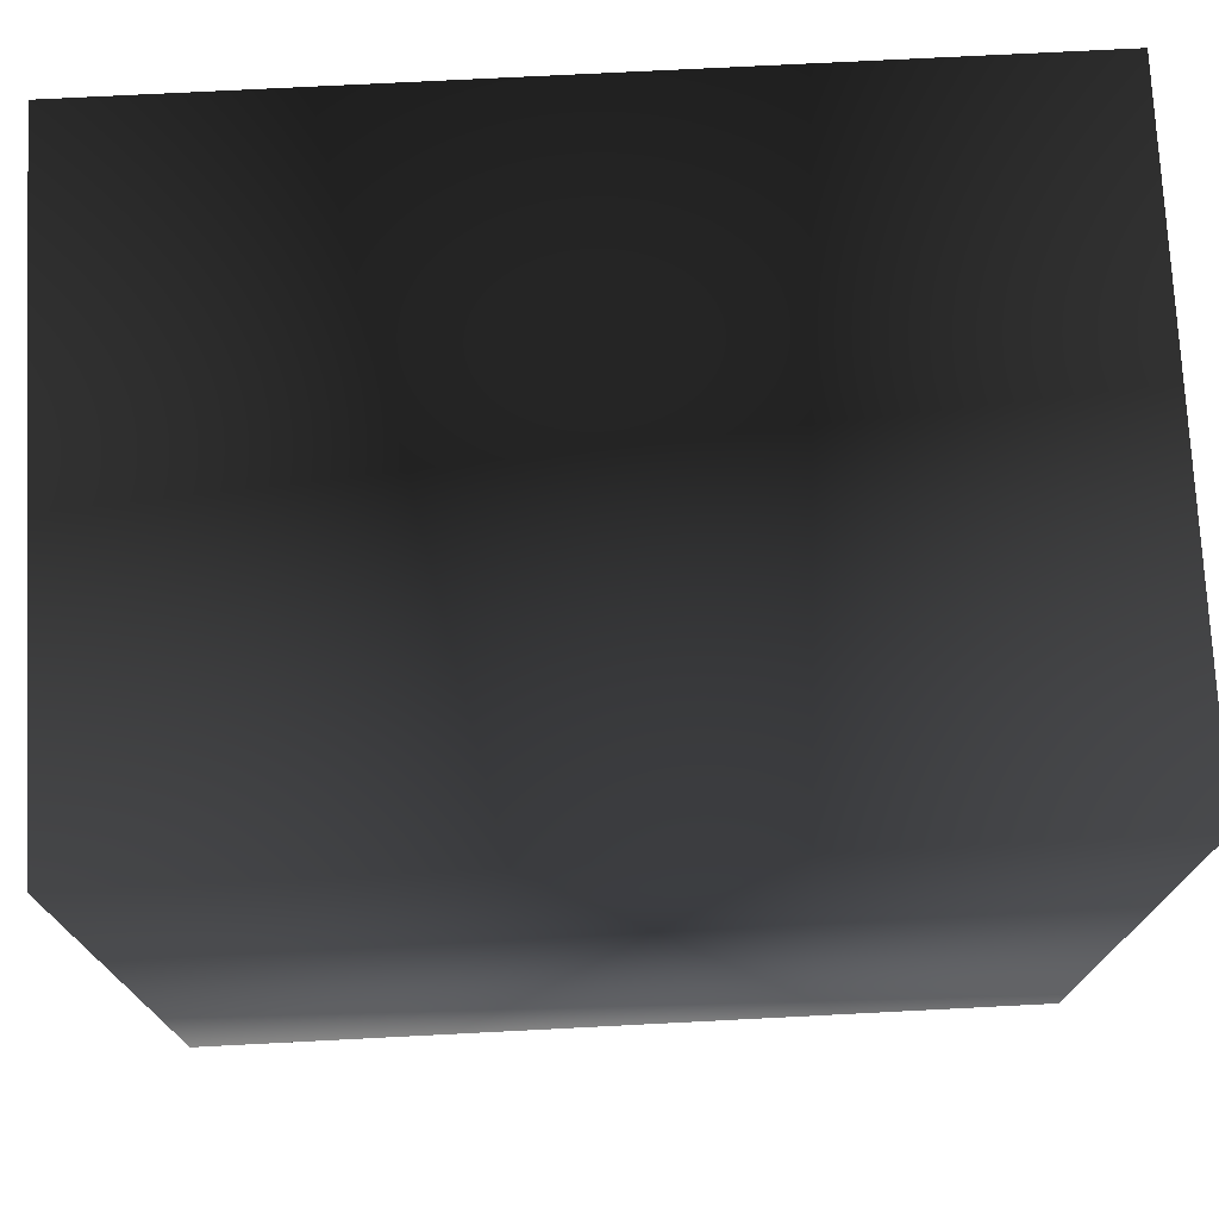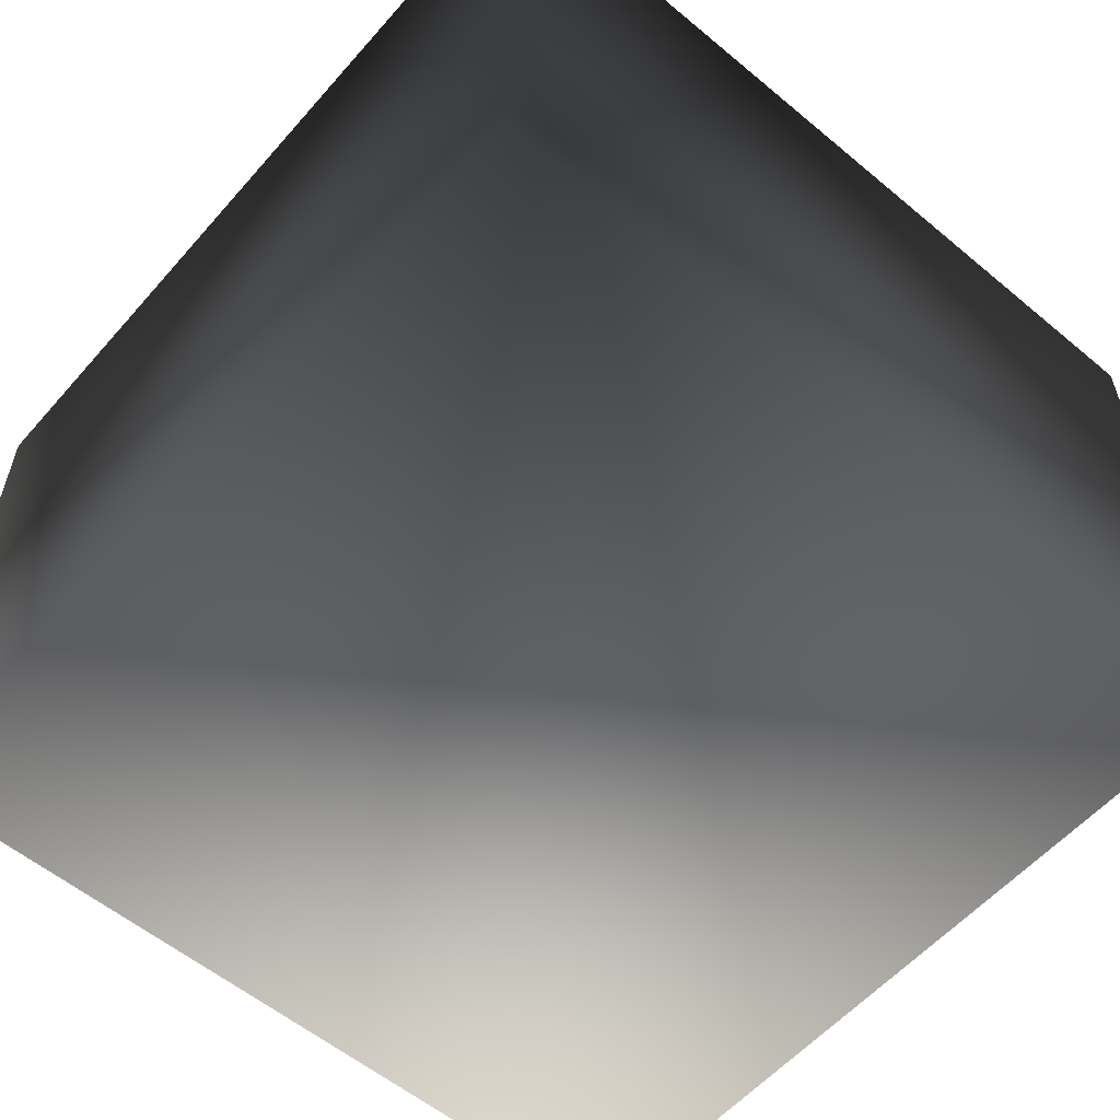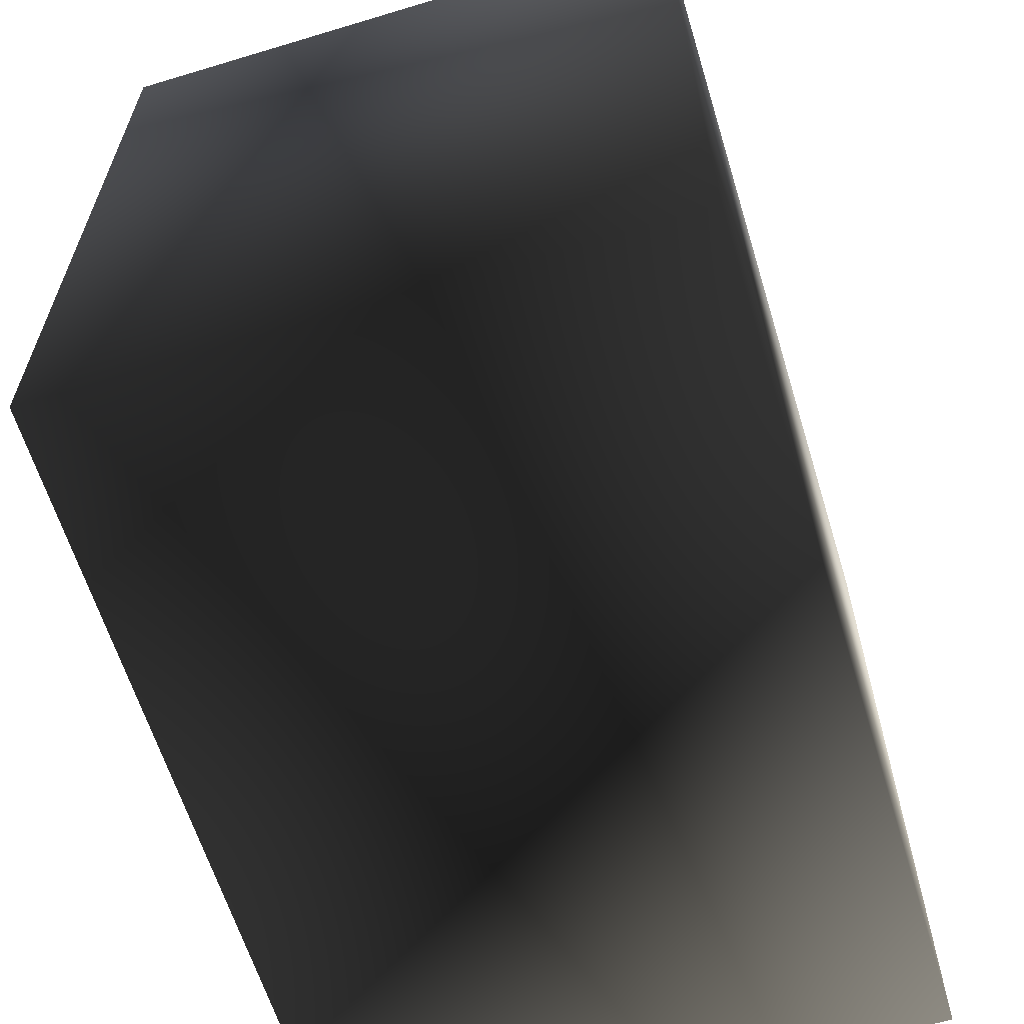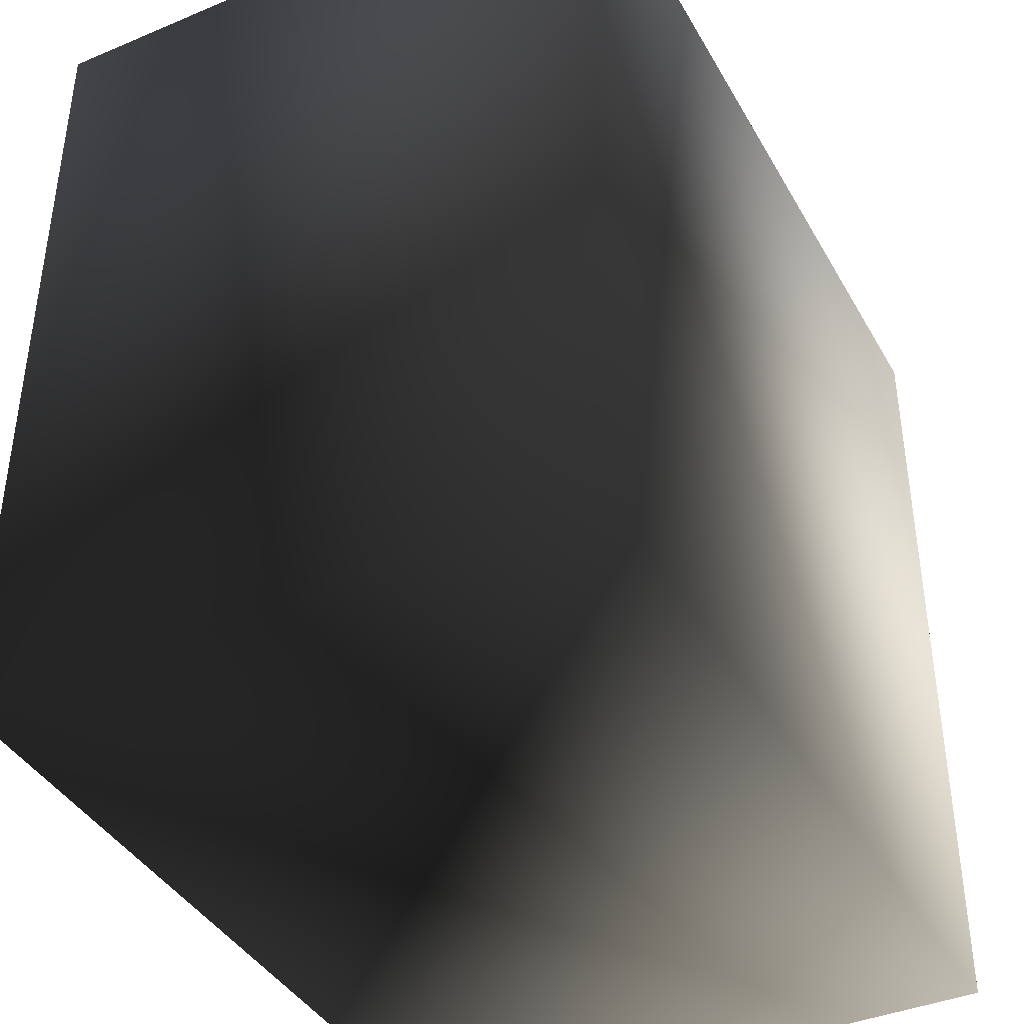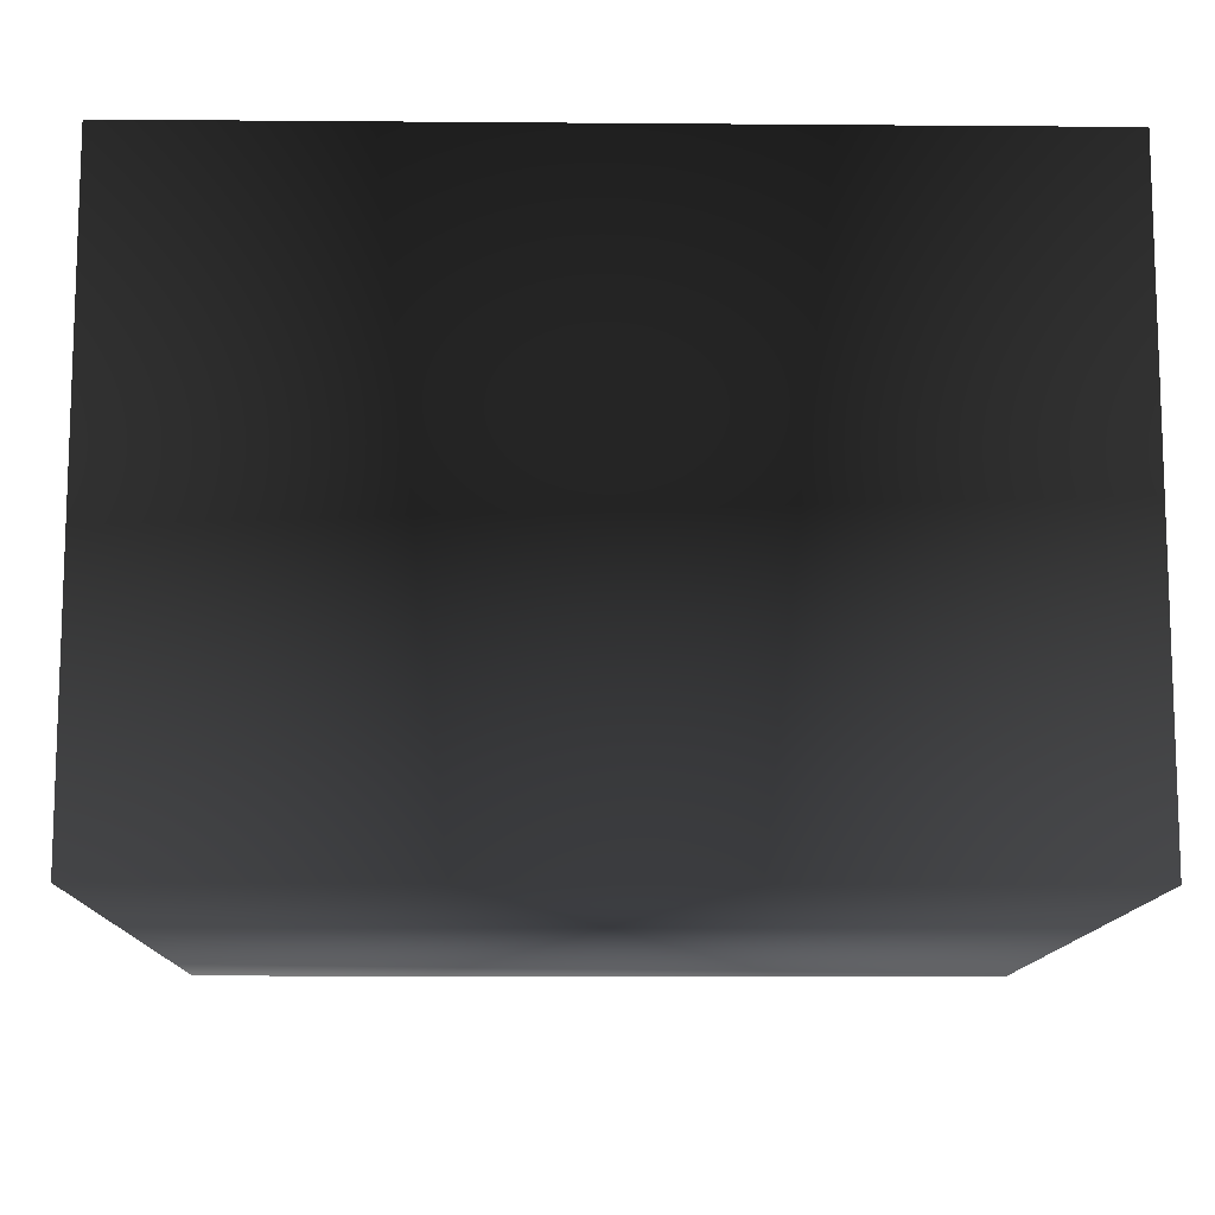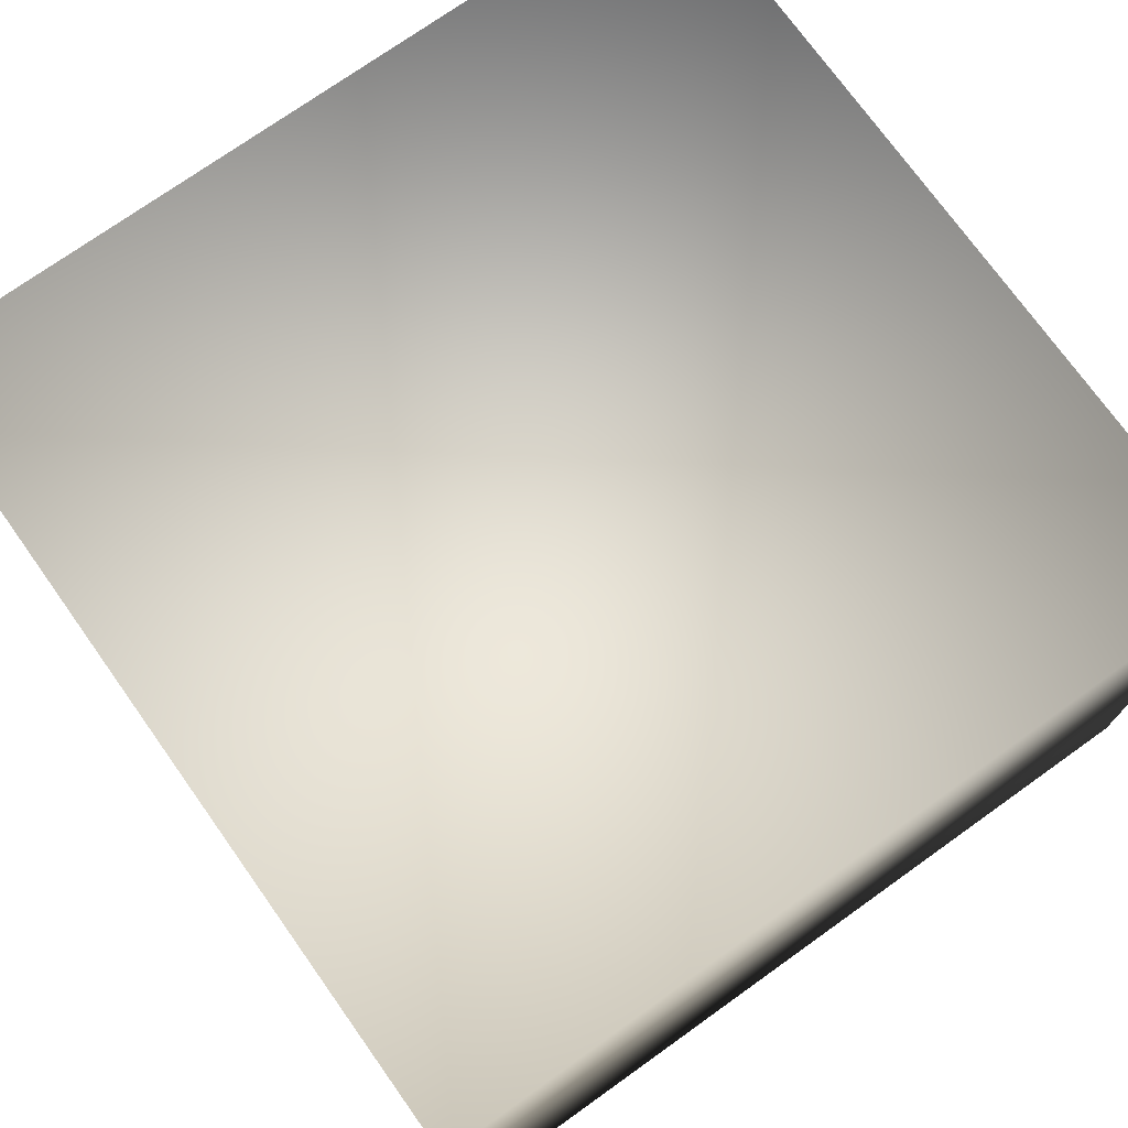
<metadata>
{"format":"obj","ext":"obj","renderer":"f3d","projection":"perspective","resolution":1024,"background":"white","views":[{"elev":74.4,"azim":-2.9,"up":"+Y"},{"elev":-57.4,"azim":139.2,"up":"+Z"},{"elev":-62.6,"azim":107.0,"up":"+Y"},{"elev":-40.3,"azim":117.2,"up":"+Y"},{"elev":-12.1,"azim":-91.1,"up":"+Z"},{"elev":73.9,"azim":-35.5,"up":"+Z"}]}
</metadata>
<code>
v -0.7 -0.7 0
v 0.7 -0.7 0
v 0.7 0.7 0
v -0.7 0.7 0
v -0.7 -0.7 1
v 0.7 -0.7 1
v 0.7 0.7 1
v -0.7 0.7 1
f 1 2 3
f 1 3 4
f 1 5 2
f 5 6 2
f 6 7 3
f 6 3 2
f 8 3 7
f 8 4 3
f 5 4 8
f 5 1 4
f 5 7 6
f 5 8 7

</code>
